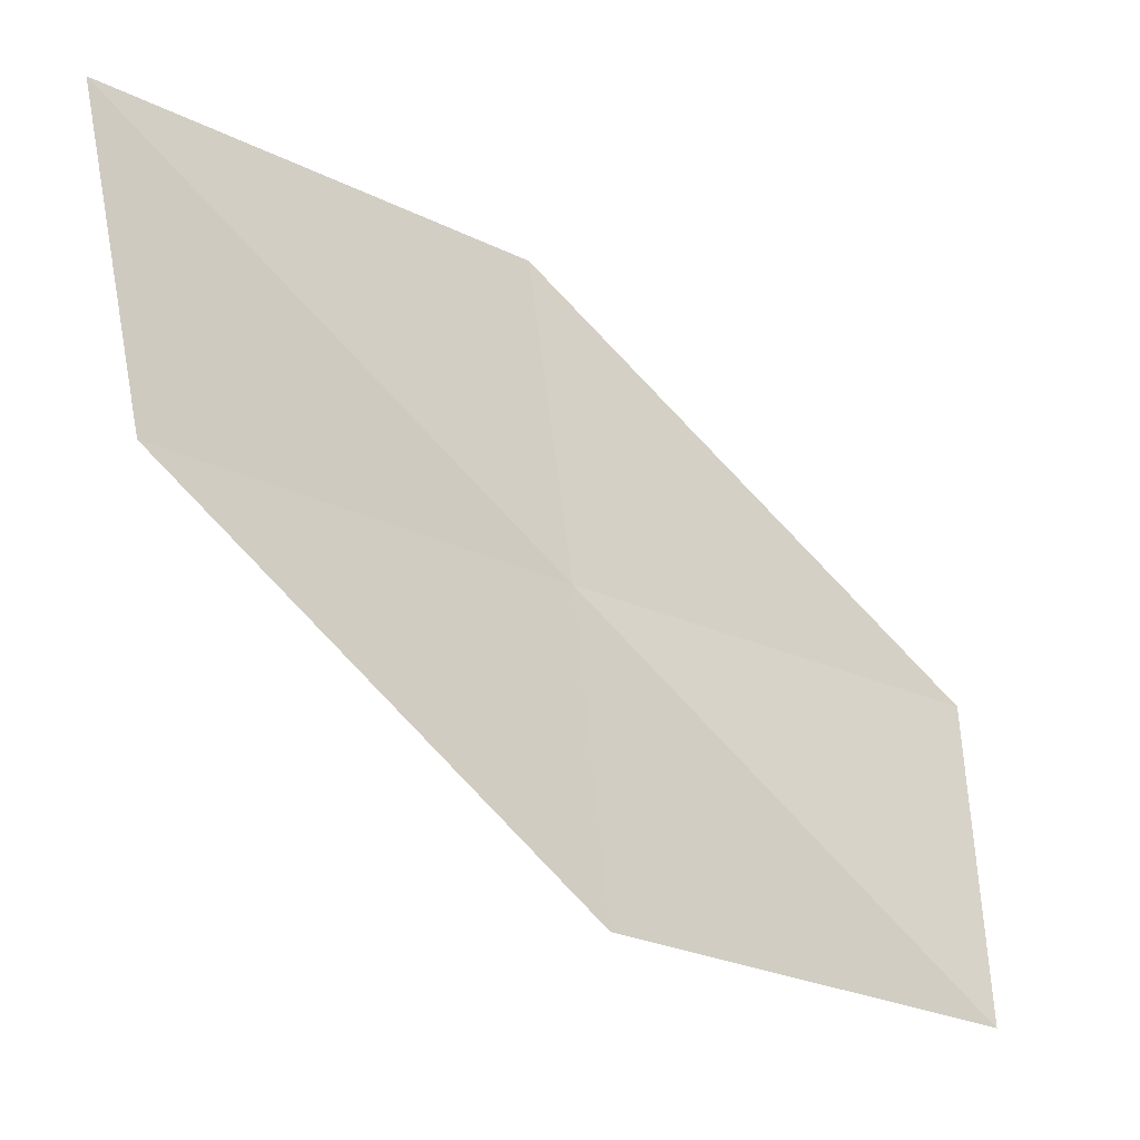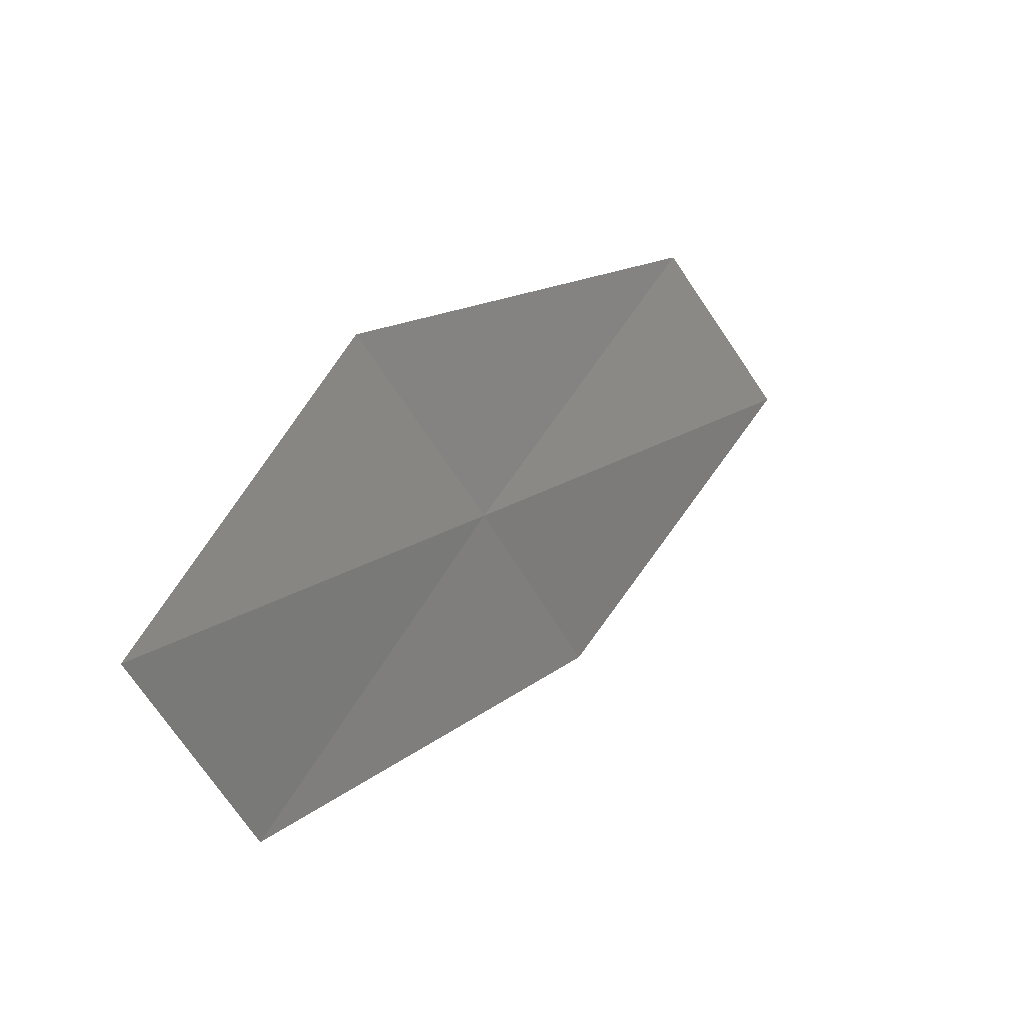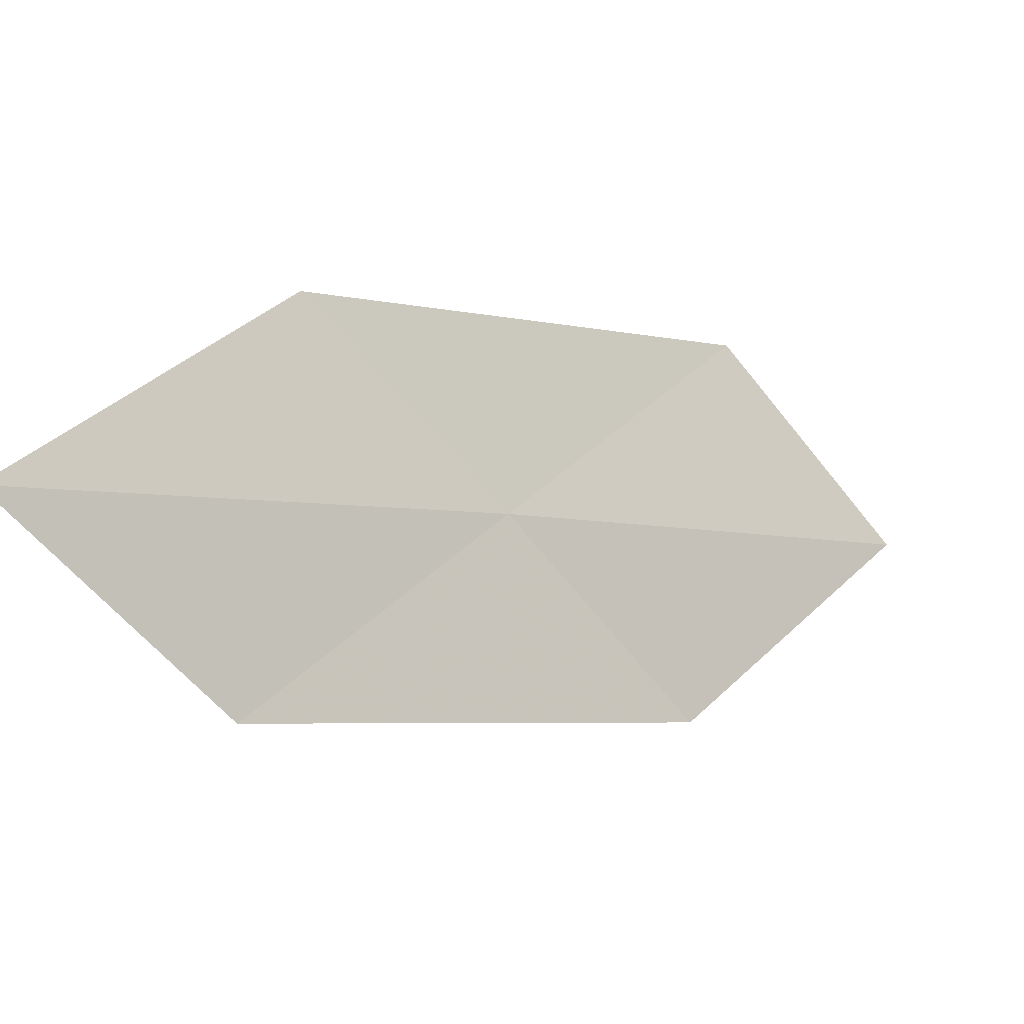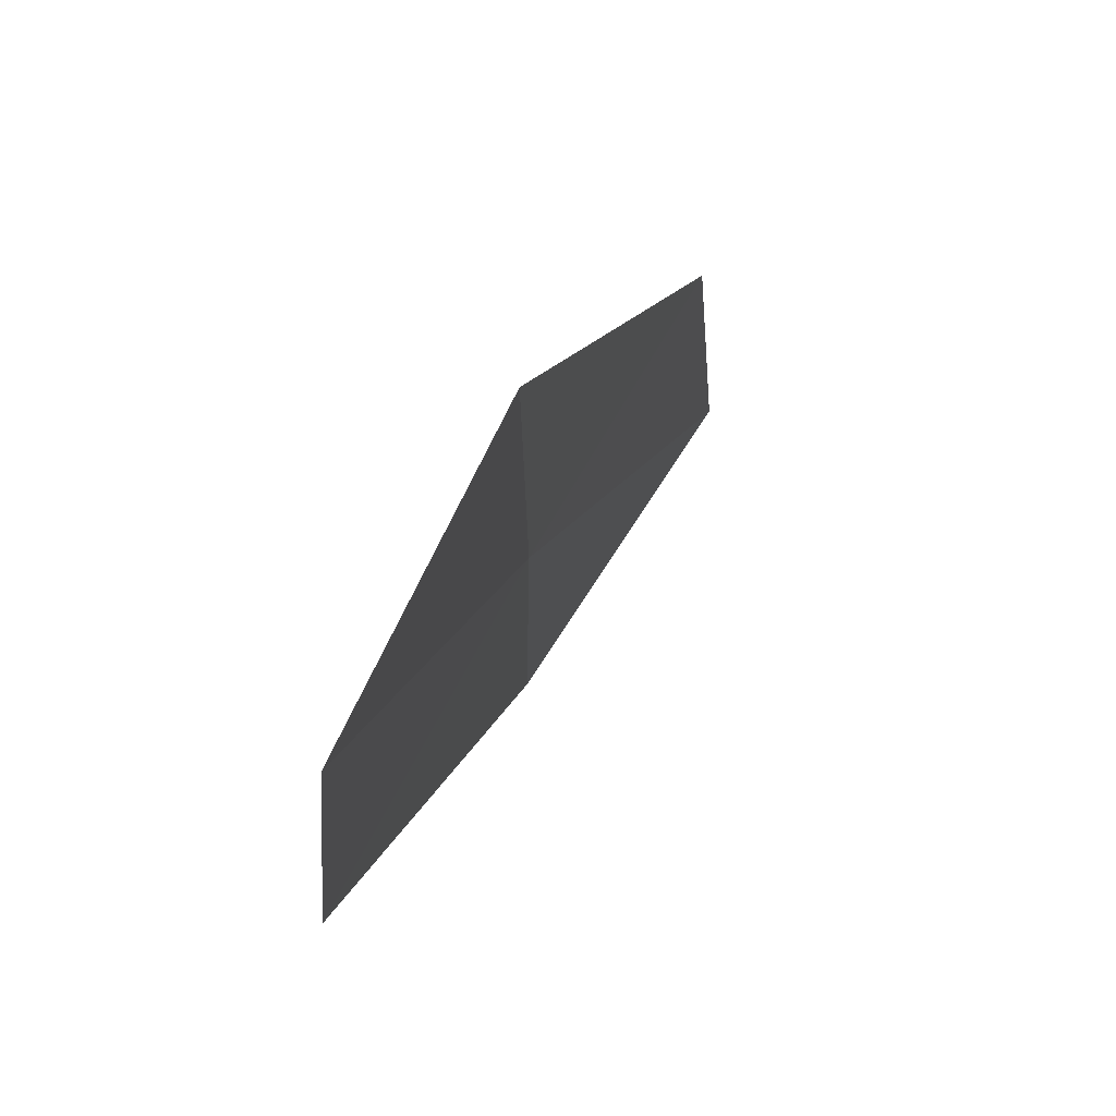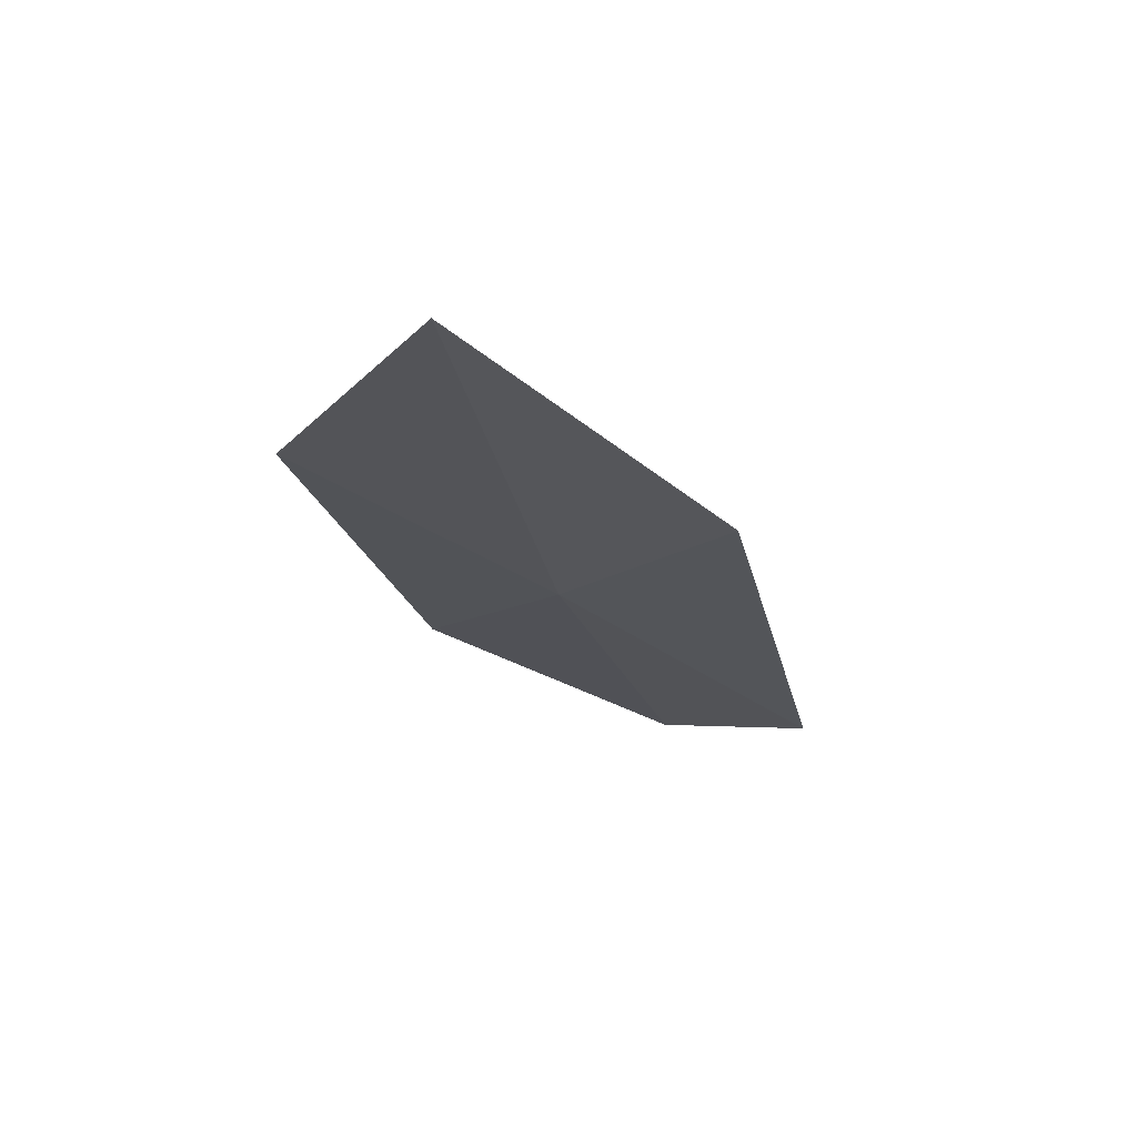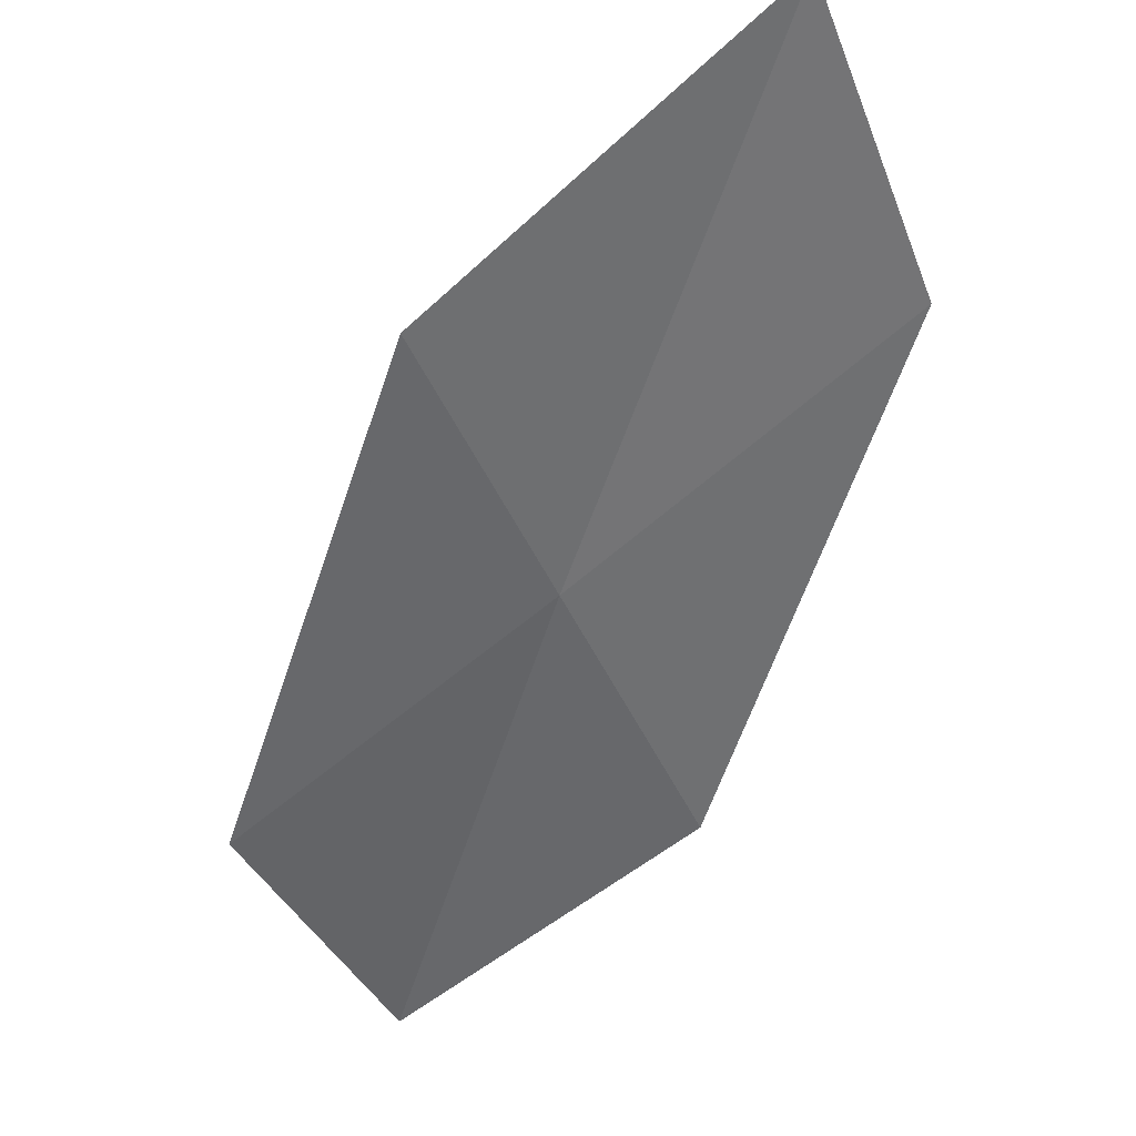
<metadata>
{"format":"obj","ext":"obj","renderer":"f3d","projection":"perspective","resolution":1024,"background":"white","views":[{"elev":42.2,"azim":-98.2,"up":"+Z"},{"elev":-32.2,"azim":-105.8,"up":"+Y"},{"elev":68.7,"azim":-140.1,"up":"+Z"},{"elev":-24.8,"azim":-125.4,"up":"+Y"},{"elev":24.2,"azim":157.8,"up":"+Z"},{"elev":-11.8,"azim":121.5,"up":"+Z"}]}
</metadata>
<code>
v 24.51 10.21 12.3
v 25.45 10.23 12.94
v 24.48 8.837 11.56
v 23.58 10.23 11.62
v 23.51 8.889 10.97
v 24.52 11.56 13.07
v 25.42 11.62 13.82
f 1 3 2
f 1 4 5
f 1 5 3
f 1 7 6
f 1 2 7
f 1 6 4

</code>
